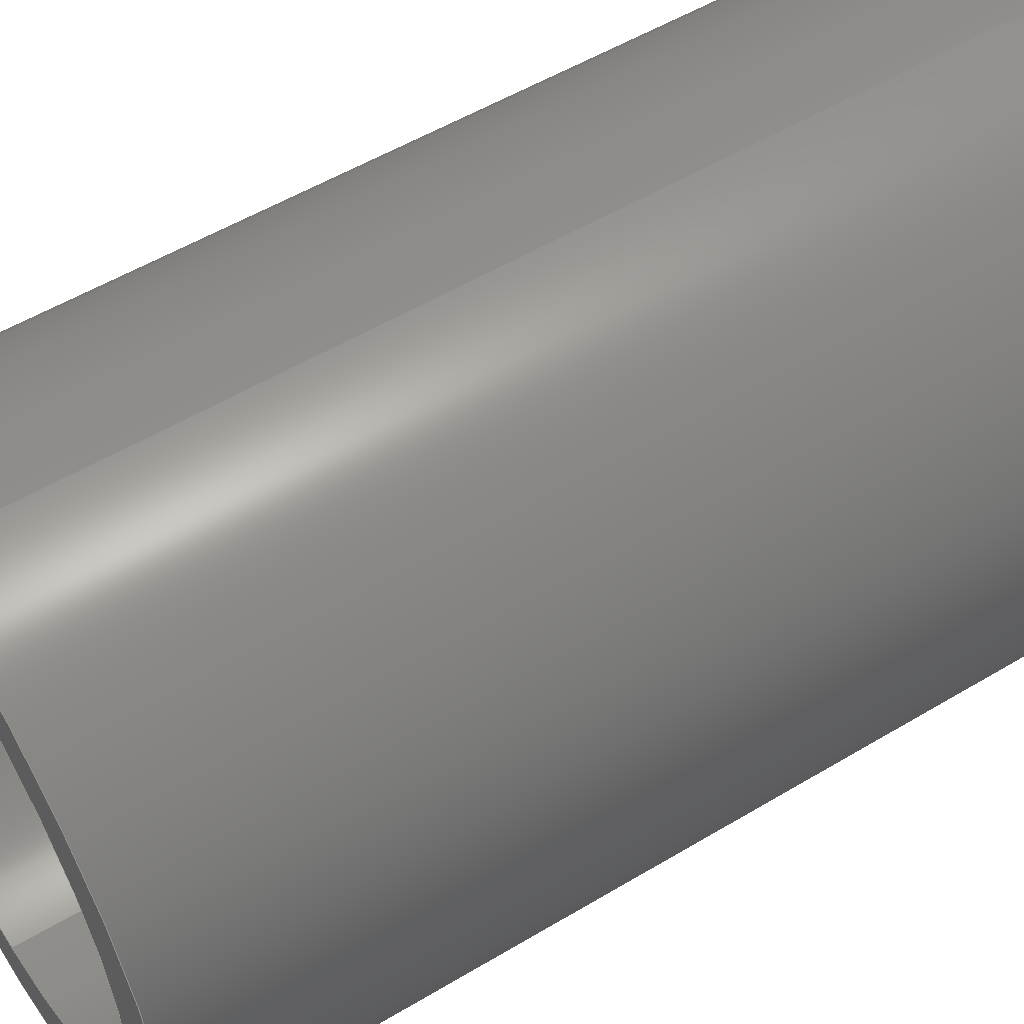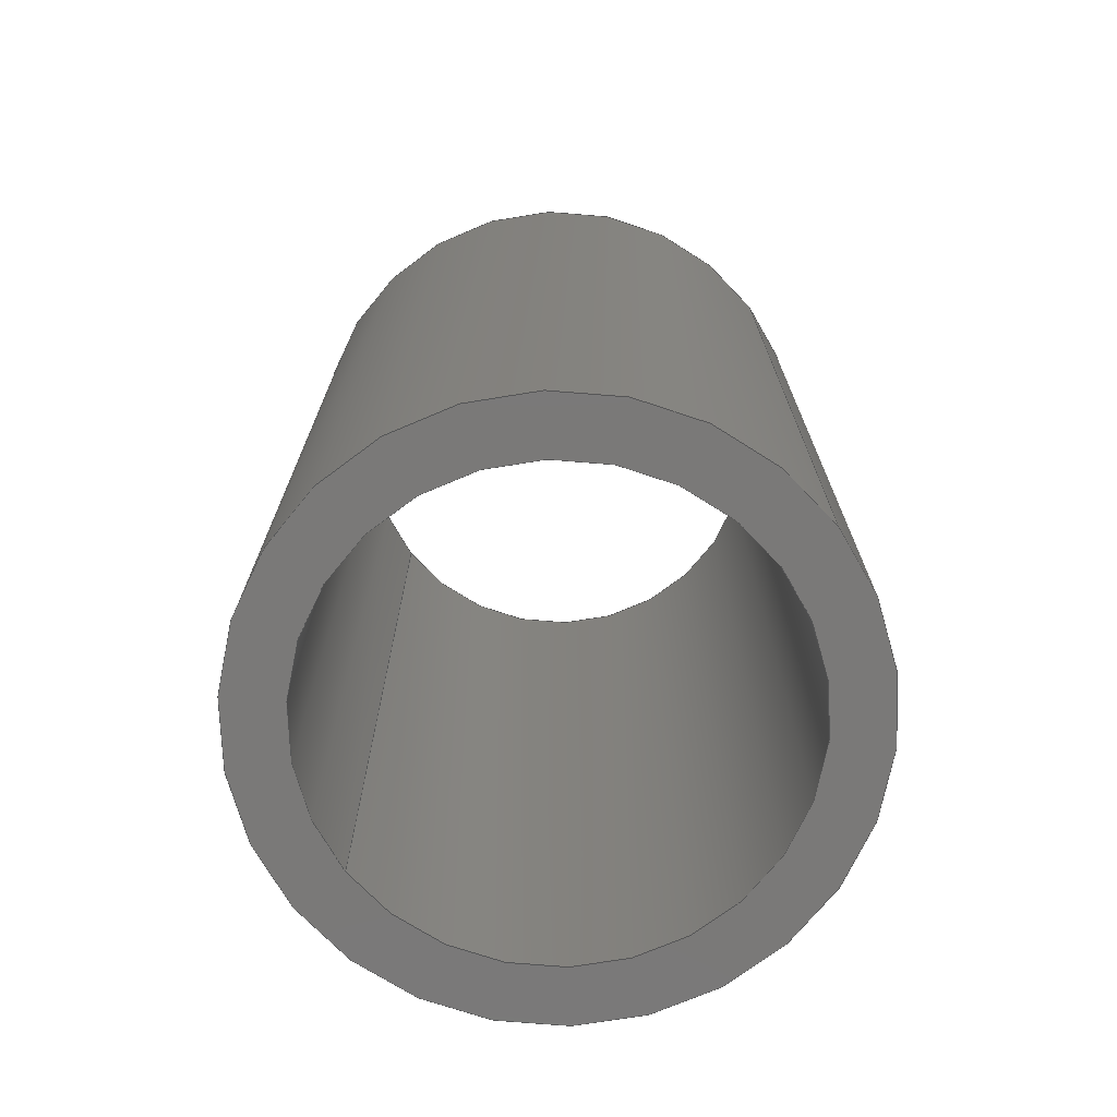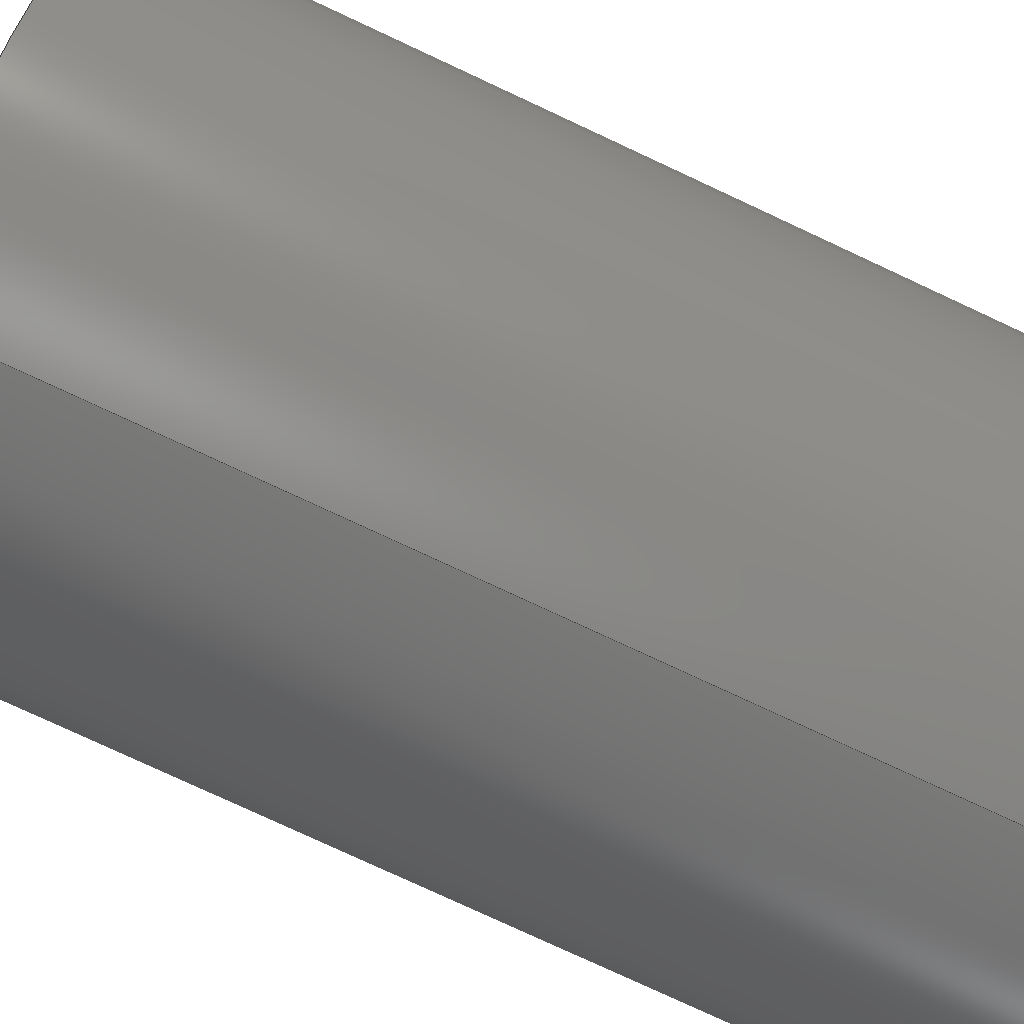
<metadata>
{"format":"step","ext":"step","renderer":"f3d","projection":"perspective","resolution":1024,"background":"white","views":[{"elev":53.1,"azim":-122.8,"up":"+Z"},{"elev":-72.5,"azim":126.9,"up":"+Y"},{"elev":-79.0,"azim":65.1,"up":"+Z"}]}
</metadata>
<code>
ISO-10303-21;
DATA;
#1 = AXIS2_PLACEMENT_3D ( 'NONE', #120, #15, #134 ) ;
#2 = FACE_OUTER_BOUND ( 'NONE', #49, .T. ) ;
#3 = DIRECTION ( 'NONE',  ( 0, 1, 0 ) ) ;
#4 = CIRCLE ( 'NONE', #1, 0.1562 ) ;
#5 = AXIS2_PLACEMENT_3D ( 'NONE', #62, #170, #79 ) ;
#6 = CARTESIAN_POINT ( 'NONE',  ( 0, 0.5, 0 ) ) ;
#7 = AXIS2_PLACEMENT_3D ( 'NONE', #163, #70, #74 ) ;
#8 = EDGE_CURVE ( 'NONE', #115, #193, #64, .T. ) ;
#9 = ORIENTED_EDGE ( 'NONE', *, *, #25, .F. ) ;
#10 = EDGE_CURVE ( 'NONE', #115, #151, #223, .T. ) ;
#11 =( CONVERSION_BASED_UNIT ( 'INCH', #128 ) LENGTH_UNIT ( ) NAMED_UNIT ( #44 ) );
#12 = AXIS2_PLACEMENT_3D ( 'NONE', #112, #3, #127 ) ;
#13 =( NAMED_UNIT ( * ) SI_UNIT ( $, .STERADIAN. ) SOLID_ANGLE_UNIT ( ) );
#14 = CARTESIAN_POINT ( 'NONE',  ( 0, 0, -0.1562 ) ) ;
#15 = DIRECTION ( 'NONE',  ( 0, 1, 0 ) ) ;
#16 = DIRECTION ( 'NONE',  ( 0, 0, -1 ) ) ;
#17 = EDGE_CURVE ( 'NONE', #151, #141, #4, .T. ) ;
#18 = CARTESIAN_POINT ( 'NONE',  ( 0, 0.5, 0 ) ) ;
#19 = EDGE_CURVE ( 'NONE', #193, #141, #139, .T. ) ;
#20 = ORIENTED_EDGE ( 'NONE', *, *, #8, .T. ) ;
#21 = DIRECTION ( 'NONE',  ( 0, 1, 0 ) ) ;
#22 = EDGE_CURVE ( 'NONE', #85, #202, #101, .T. ) ;
#23 = EDGE_CURVE ( 'NONE', #28, #85, #159, .T. ) ;
#24 = EDGE_LOOP ( 'NONE', ( #93, #191, #155, #9 ) ) ;
#25 = EDGE_CURVE ( 'NONE', #28, #38, #31, .T. ) ;
#26 = DIRECTION ( 'NONE',  ( 0, 0, -1 ) ) ;
#27 = EDGE_CURVE ( 'NONE', #38, #202, #81, .T. ) ;
#28 = VERTEX_POINT ( 'NONE', #94 ) ;
#29 =( NAMED_UNIT ( * ) SI_UNIT ( $, .STERADIAN. ) SOLID_ANGLE_UNIT ( ) );
#30 = DIRECTION ( 'NONE',  ( 0, 0, 1 ) ) ;
#31 = LINE ( 'NONE', #219, #129 ) ;
#32 = PLANE ( 'NONE',  #171 ) ;
#33 = FILL_AREA_STYLE_COLOUR ( '', #47 ) ;
#34 = DIRECTION ( 'NONE',  ( -0, -1, -0 ) ) ;
#35 = CARTESIAN_POINT ( 'NONE',  ( 0, 0.5, 0 ) ) ;
#36 = EDGE_CURVE ( 'NONE', #193, #115, #222, .T. ) ;
#37 = DIRECTION ( 'NONE',  ( 0, -0, 1 ) ) ;
#38 = VERTEX_POINT ( 'NONE', #220 ) ;
#39 = DIRECTION ( 'NONE',  ( 0, 0, 1 ) ) ;
#40 = EDGE_CURVE ( 'NONE', #85, #28, #142, .T. ) ;
#41 = AXIS2_PLACEMENT_3D ( 'NONE', #99, #208, #113 ) ;
#42 = SURFACE_STYLE_FILL_AREA ( #148 ) ;
#43 = ORIENTED_EDGE ( 'NONE', *, *, #17, .F. ) ;
#44 = DIMENSIONAL_EXPONENTS ( 1, 0, 0, 0, 0, 0, 0 ) ;
#45 = CYLINDRICAL_SURFACE ( 'NONE', #169, 0.125 ) ;
#46 = AXIS2_PLACEMENT_3D ( 'NONE', #123, #21, #138 ) ;
#47 = COLOUR_RGB ( '',0.6196, 0.4118, 0.2 ) ;
#48 = DIRECTION ( 'NONE',  ( 0, 1, 0 ) ) ;
#49 = EDGE_LOOP ( 'NONE', ( #175, #161, #144, #95 ) ) ;
#50 = EDGE_CURVE ( 'NONE', #141, #151, #88, .T. ) ;
#51 = SHAPE_DEFINITION_REPRESENTATION ( #72, #87 ) ;
#52 = EDGE_CURVE ( 'NONE', #202, #38, #133, .T. ) ;
#53 = EDGE_LOOP ( 'NONE', ( #137, #198 ) ) ;
#54 = APPLICATION_PROTOCOL_DEFINITION ( 'draft international standard', 'automotive_design', 1998, #73 ) ;
#55 = ORIENTED_EDGE ( 'NONE', *, *, #27, .T. ) ;
#56 = FACE_BOUND ( 'NONE', #53, .T. ) ;
#57 = PRODUCT_CONTEXT ( 'NONE', #73, 'mechanical' ) ;
#58 = DIRECTION ( 'NONE',  ( 0, -0, 1 ) ) ;
#59 = SURFACE_SIDE_STYLE ('',( #42 ) ) ;
#60 = CARTESIAN_POINT ( 'NONE',  ( 0, 0, 0 ) ) ;
#61 = CARTESIAN_POINT ( 'NONE',  ( 1.914e-17, 0.5, 0.1562 ) ) ;
#62 = CARTESIAN_POINT ( 'NONE',  ( 0, 0.5, 0 ) ) ;
#63 = FACE_OUTER_BOUND ( 'NONE', #109, .T. ) ;
#64 = CIRCLE ( 'NONE', #7, 0.1562 ) ;
#65 = EDGE_LOOP ( 'NONE', ( #82, #20 ) ) ;
#66 = ADVANCED_FACE ( 'NONE', ( #203 ), #178, .T. ) ;
#67 = DIRECTION ( 'NONE',  ( 0, 1, 0 ) ) ;
#68 = MANIFOLD_SOLID_BREP ( 'Boss-Extrude1', #122 ) ;
#69 = DIMENSIONAL_EXPONENTS ( 1, 0, 0, 0, 0, 0, 0 ) ;
#70 = DIRECTION ( 'NONE',  ( 0, 1, 0 ) ) ;
#71 = ORIENTED_EDGE ( 'NONE', *, *, #22, .F. ) ;
#72 = PRODUCT_DEFINITION_SHAPE ( 'NONE', 'NONE',  #108 ) ;
#73 = APPLICATION_CONTEXT ( 'automotive_design' ) ;
#74 = DIRECTION ( 'NONE',  ( 0, 0, 1 ) ) ;
#75 = CARTESIAN_POINT ( 'NONE',  ( 0, 0.5, 0 ) ) ;
#76 =( LENGTH_UNIT ( ) NAMED_UNIT ( * ) SI_UNIT ( $, .METRE. ) );
#77 = DIRECTION ( 'NONE',  ( -0, -1, -0 ) ) ;
#78 = EDGE_LOOP ( 'NONE', ( #55, #205 ) ) ;
#79 = DIRECTION ( 'NONE',  ( 0, 0, 1 ) ) ;
#80 = SURFACE_STYLE_FILL_AREA ( #185 ) ;
#81 = CIRCLE ( 'NONE', #46, 0.125 ) ;
#82 = ORIENTED_EDGE ( 'NONE', *, *, #36, .T. ) ;
#83 = ADVANCED_FACE ( 'NONE', ( #172, #56 ), #217, .T. ) ;
#84 = CARTESIAN_POINT ( 'NONE',  ( 1.531e-17, 0.5, 0.125 ) ) ;
#85 = VERTEX_POINT ( 'NONE', #84 ) ;
#86 = SURFACE_SIDE_STYLE ('',( #80 ) ) ;
#87 = ADVANCED_BREP_SHAPE_REPRESENTATION ( 'am-0283 0.25'''''''' id, 5-16'''''''' od, 0.5'''''''' Long Bushing', ( #68, #91 ), #152 ) ;
#88 = CIRCLE ( 'NONE', #41, 0.1562 ) ;
#89 = DIRECTION ( 'NONE',  ( -0, -1, -0 ) ) ;
#90 = CARTESIAN_POINT ( 'NONE',  ( 0, 0.5, -0.1562 ) ) ;
#91 = AXIS2_PLACEMENT_3D ( 'NONE', #60, #30, #145 ) ;
#92 =( NAMED_UNIT ( * ) PLANE_ANGLE_UNIT ( ) SI_UNIT ( $, .RADIAN. ) );
#93 = ORIENTED_EDGE ( 'NONE', *, *, #23, .T. ) ;
#94 = CARTESIAN_POINT ( 'NONE',  ( 0, 0.5, -0.125 ) ) ;
#95 = ORIENTED_EDGE ( 'NONE', *, *, #19, .F. ) ;
#96 = PRODUCT_DEFINITION_CONTEXT ( 'detailed design', #194, 'design' ) ;
#97 = APPLICATION_PROTOCOL_DEFINITION ( 'draft international standard', 'automotive_design', 1998, #194 ) ;
#98 = ORIENTED_EDGE ( 'NONE', *, *, #40, .T. ) ;
#99 = CARTESIAN_POINT ( 'NONE',  ( 0, 0, 0 ) ) ;
#100 = DIRECTION ( 'NONE',  ( -0, -1, -0 ) ) ;
#101 = LINE ( 'NONE', #215, #204 ) ;
#102 =( LENGTH_UNIT ( ) NAMED_UNIT ( * ) SI_UNIT ( $, .METRE. ) );
#103 = PRESENTATION_STYLE_ASSIGNMENT (( #199 ) ) ;
#104 = PRODUCT_RELATED_PRODUCT_CATEGORY ( 'part', '', ( #114 ) ) ;
#105 = ORIENTED_EDGE ( 'NONE', *, *, #25, .T. ) ;
#106 = PRODUCT_DEFINITION_FORMATION_WITH_SPECIFIED_SOURCE ( 'ANY', '', #114, .NOT_KNOWN. ) ;
#107 = DIRECTION ( 'NONE',  ( -0, -1, -0 ) ) ;
#108 = PRODUCT_DEFINITION ( 'UNKNOWN', '', #106, #96 ) ;
#109 = EDGE_LOOP ( 'NONE', ( #71, #98, #105, #218 ) ) ;
#110 = CARTESIAN_POINT ( 'NONE',  ( 1.914e-17, 0.5, 0.1562 ) ) ;
#111 = ORIENTED_EDGE ( 'NONE', *, *, #10, .F. ) ;
#112 = CARTESIAN_POINT ( 'NONE',  ( 0, 0.5, 0 ) ) ;
#113 = DIRECTION ( 'NONE',  ( 0, 0, 1 ) ) ;
#114 = PRODUCT ( 'am-0283 0.25'''''''' id, 5-16'''''''' od, 0.5'''''''' Long Bushing', 'am-0283 0.25'''''''' id, 5-16'''''''' od, 0.5'''''''' Long Bushing', '', ( #57 ) ) ;
#115 = VERTEX_POINT ( 'NONE', #61 ) ;
#116 =( NAMED_UNIT ( * ) PLANE_ANGLE_UNIT ( ) SI_UNIT ( $, .RADIAN. ) );
#117 = COLOUR_RGB ( '',0.6196, 0.4118, 0.2 ) ;
#118 = VECTOR ( 'NONE', #100, 39.37 ) ;
#119 = CARTESIAN_POINT ( 'NONE',  ( 0, 0, 0 ) ) ;
#120 = CARTESIAN_POINT ( 'NONE',  ( 0, 0, 0 ) ) ;
#121 =( LENGTH_UNIT ( ) NAMED_UNIT ( * ) SI_UNIT ( $, .METRE. ) );
#122 = CLOSED_SHELL ( 'NONE', ( #207, #195, #83, #140, #66, #126 ) ) ;
#123 = CARTESIAN_POINT ( 'NONE',  ( 0, 0, 0 ) ) ;
#124 = UNCERTAINTY_MEASURE_WITH_UNIT (LENGTH_MEASURE( 1e-05 ), #188, 'distance_accuracy_value', 'NONE');
#125 = ORIENTED_EDGE ( 'NONE', *, *, #50, .T. ) ;
#126 = ADVANCED_FACE ( 'NONE', ( #63 ), #45, .F. ) ;
#127 = DIRECTION ( 'NONE',  ( 0, 0, 1 ) ) ;
#128 = LENGTH_MEASURE_WITH_UNIT ( LENGTH_MEASURE( 0.0254 ), #121 );
#129 = VECTOR ( 'NONE', #107, 39.37 ) ;
#130 = EDGE_LOOP ( 'NONE', ( #111, #197, #211, #125 ) ) ;
#131 =( NAMED_UNIT ( * ) PLANE_ANGLE_UNIT ( ) SI_UNIT ( $, .RADIAN. ) );
#132 = FACE_OUTER_BOUND ( 'NONE', #24, .T. ) ;
#133 = CIRCLE ( 'NONE', #174, 0.125 ) ;
#134 = DIRECTION ( 'NONE',  ( 0, 0, 1 ) ) ;
#135 = CARTESIAN_POINT ( 'NONE',  ( 1.531e-17, 0, 0.125 ) ) ;
#136 = DIRECTION ( 'NONE',  ( 0, 1, 0 ) ) ;
#137 = ORIENTED_EDGE ( 'NONE', *, *, #23, .F. ) ;
#138 = DIRECTION ( 'NONE',  ( 0, 0, 1 ) ) ;
#139 = LINE ( 'NONE', #186, #118 ) ;
#140 = ADVANCED_FACE ( 'NONE', ( #213, #183 ), #32, .F. ) ;
#141 = VERTEX_POINT ( 'NONE', #14 ) ;
#142 = CIRCLE ( 'NONE', #153, 0.125 ) ;
#143 = CARTESIAN_POINT ( 'NONE',  ( 0, 0, 0 ) ) ;
#144 = ORIENTED_EDGE ( 'NONE', *, *, #17, .T. ) ;
#145 = DIRECTION ( 'NONE',  ( 1, 0, 0 ) ) ;
#146 = LENGTH_MEASURE_WITH_UNIT ( LENGTH_MEASURE( 0.0254 ), #102 );
#147 = DIRECTION ( 'NONE',  ( 0, 1, 0 ) ) ;
#148 = FILL_AREA_STYLE ('',( #33 ) ) ;
#149 = FILL_AREA_STYLE_COLOUR ( '', #117 ) ;
#150 = DIRECTION ( 'NONE',  ( 0, 0, -1 ) ) ;
#151 = VERTEX_POINT ( 'NONE', #187 ) ;
#152 =( GEOMETRIC_REPRESENTATION_CONTEXT ( 3 ) GLOBAL_UNCERTAINTY_ASSIGNED_CONTEXT ( ( #157 ) ) GLOBAL_UNIT_ASSIGNED_CONTEXT ( ( #11, #131, #29 ) ) REPRESENTATION_CONTEXT ( 'NONE', 'WORKASPACE' ) );
#153 = AXIS2_PLACEMENT_3D ( 'NONE', #156, #67, #177 ) ;
#154 = AXIS2_PLACEMENT_3D ( 'NONE', #6, #196, #26 ) ;
#155 = ORIENTED_EDGE ( 'NONE', *, *, #27, .F. ) ;
#156 = CARTESIAN_POINT ( 'NONE',  ( 0, 0.5, 0 ) ) ;
#157 = UNCERTAINTY_MEASURE_WITH_UNIT (LENGTH_MEASURE( 1e-05 ), #11, 'distance_accuracy_value', 'NONE');
#158 = STYLED_ITEM ( 'NONE', ( #210 ), #68 ) ;
#159 = CIRCLE ( 'NONE', #5, 0.125 ) ;
#160 = PRESENTATION_LAYER_ASSIGNMENT (  '', '', ( #158 ) ) ;
#161 = ORIENTED_EDGE ( 'NONE', *, *, #10, .T. ) ;
#162 = MECHANICAL_DESIGN_GEOMETRIC_PRESENTATION_REPRESENTATION (  '', ( #158 ), #164 ) ;
#163 = CARTESIAN_POINT ( 'NONE',  ( 0, 0.5, 0 ) ) ;
#164 =( GEOMETRIC_REPRESENTATION_CONTEXT ( 3 ) GLOBAL_UNCERTAINTY_ASSIGNED_CONTEXT ( ( #124 ) ) GLOBAL_UNIT_ASSIGNED_CONTEXT ( ( #188, #92, #201 ) ) REPRESENTATION_CONTEXT ( 'NONE', 'WORKASPACE' ) );
#165 = AXIS2_PLACEMENT_3D ( 'NONE', #18, #136, #37 ) ;
#166 = SURFACE_STYLE_USAGE ( .BOTH. , #59 ) ;
#167 = EDGE_LOOP ( 'NONE', ( #168, #43 ) ) ;
#168 = ORIENTED_EDGE ( 'NONE', *, *, #50, .F. ) ;
#169 = AXIS2_PLACEMENT_3D ( 'NONE', #189, #77, #150 ) ;
#170 = DIRECTION ( 'NONE',  ( 0, 1, 0 ) ) ;
#171 = AXIS2_PLACEMENT_3D ( 'NONE', #119, #147, #58 ) ;
#172 = FACE_OUTER_BOUND ( 'NONE', #65, .T. ) ;
#173 = AXIS2_PLACEMENT_3D ( 'NONE', #75, #200, #214 ) ;
#174 = AXIS2_PLACEMENT_3D ( 'NONE', #143, #48, #39 ) ;
#175 = ORIENTED_EDGE ( 'NONE', *, *, #8, .F. ) ;
#176 = AXIS2_PLACEMENT_3D ( 'NONE', #35, #216, #16 ) ;
#177 = DIRECTION ( 'NONE',  ( 0, 0, 1 ) ) ;
#178 = CYLINDRICAL_SURFACE ( 'NONE', #154, 0.1562 ) ;
#179 =( GEOMETRIC_REPRESENTATION_CONTEXT ( 3 ) GLOBAL_UNCERTAINTY_ASSIGNED_CONTEXT ( ( #206 ) ) GLOBAL_UNIT_ASSIGNED_CONTEXT ( ( #212, #116, #13 ) ) REPRESENTATION_CONTEXT ( 'NONE', 'WORKASPACE' ) );
#180 = MECHANICAL_DESIGN_GEOMETRIC_PRESENTATION_REPRESENTATION (  '', ( #182 ), #179 ) ;
#181 = PRESENTATION_LAYER_ASSIGNMENT (  '', '', ( #182 ) ) ;
#182 = STYLED_ITEM ( 'NONE', ( #103 ), #87 ) ;
#183 = FACE_BOUND ( 'NONE', #78, .T. ) ;
#184 = VECTOR ( 'NONE', #89, 39.37 ) ;
#185 = FILL_AREA_STYLE ('',( #149 ) ) ;
#186 = CARTESIAN_POINT ( 'NONE',  ( 0, 0.5, -0.1562 ) ) ;
#187 = CARTESIAN_POINT ( 'NONE',  ( 1.914e-17, 0, 0.1562 ) ) ;
#188 =( CONVERSION_BASED_UNIT ( 'INCH', #190 ) LENGTH_UNIT ( ) NAMED_UNIT ( #192 ) );
#189 = CARTESIAN_POINT ( 'NONE',  ( 0, 0.5, 0 ) ) ;
#190 = LENGTH_MEASURE_WITH_UNIT ( LENGTH_MEASURE( 0.0254 ), #76 );
#191 = ORIENTED_EDGE ( 'NONE', *, *, #22, .T. ) ;
#192 = DIMENSIONAL_EXPONENTS ( 1, 0, 0, 0, 0, 0, 0 ) ;
#193 = VERTEX_POINT ( 'NONE', #90 ) ;
#194 = APPLICATION_CONTEXT ( 'automotive_design' ) ;
#195 = ADVANCED_FACE ( 'NONE', ( #2 ), #221, .T. ) ;
#196 = DIRECTION ( 'NONE',  ( -0, -1, -0 ) ) ;
#197 = ORIENTED_EDGE ( 'NONE', *, *, #36, .F. ) ;
#198 = ORIENTED_EDGE ( 'NONE', *, *, #40, .F. ) ;
#199 = SURFACE_STYLE_USAGE ( .BOTH. , #86 ) ;
#200 = DIRECTION ( 'NONE',  ( -0, -1, -0 ) ) ;
#201 =( NAMED_UNIT ( * ) SI_UNIT ( $, .STERADIAN. ) SOLID_ANGLE_UNIT ( ) );
#202 = VERTEX_POINT ( 'NONE', #135 ) ;
#203 = FACE_OUTER_BOUND ( 'NONE', #130, .T. ) ;
#204 = VECTOR ( 'NONE', #34, 39.37 ) ;
#205 = ORIENTED_EDGE ( 'NONE', *, *, #52, .T. ) ;
#206 = UNCERTAINTY_MEASURE_WITH_UNIT (LENGTH_MEASURE( 1e-05 ), #212, 'distance_accuracy_value', 'NONE');
#207 = ADVANCED_FACE ( 'NONE', ( #132 ), #209, .F. ) ;
#208 = DIRECTION ( 'NONE',  ( 0, 1, 0 ) ) ;
#209 = CYLINDRICAL_SURFACE ( 'NONE', #176, 0.125 ) ;
#210 = PRESENTATION_STYLE_ASSIGNMENT (( #166 ) ) ;
#211 = ORIENTED_EDGE ( 'NONE', *, *, #19, .T. ) ;
#212 =( CONVERSION_BASED_UNIT ( 'INCH', #146 ) LENGTH_UNIT ( ) NAMED_UNIT ( #69 ) );
#213 = FACE_OUTER_BOUND ( 'NONE', #167, .T. ) ;
#214 = DIRECTION ( 'NONE',  ( 0, 0, -1 ) ) ;
#215 = CARTESIAN_POINT ( 'NONE',  ( 1.531e-17, 0.5, 0.125 ) ) ;
#216 = DIRECTION ( 'NONE',  ( -0, -1, -0 ) ) ;
#217 = PLANE ( 'NONE',  #165 ) ;
#218 = ORIENTED_EDGE ( 'NONE', *, *, #52, .F. ) ;
#219 = CARTESIAN_POINT ( 'NONE',  ( 0, 0.5, -0.125 ) ) ;
#220 = CARTESIAN_POINT ( 'NONE',  ( 0, 0, -0.125 ) ) ;
#221 = CYLINDRICAL_SURFACE ( 'NONE', #173, 0.1562 ) ;
#222 = CIRCLE ( 'NONE', #12, 0.1562 ) ;
#223 = LINE ( 'NONE', #110, #184 ) ;
ENDSEC;
END-ISO-10303-21;

</code>
